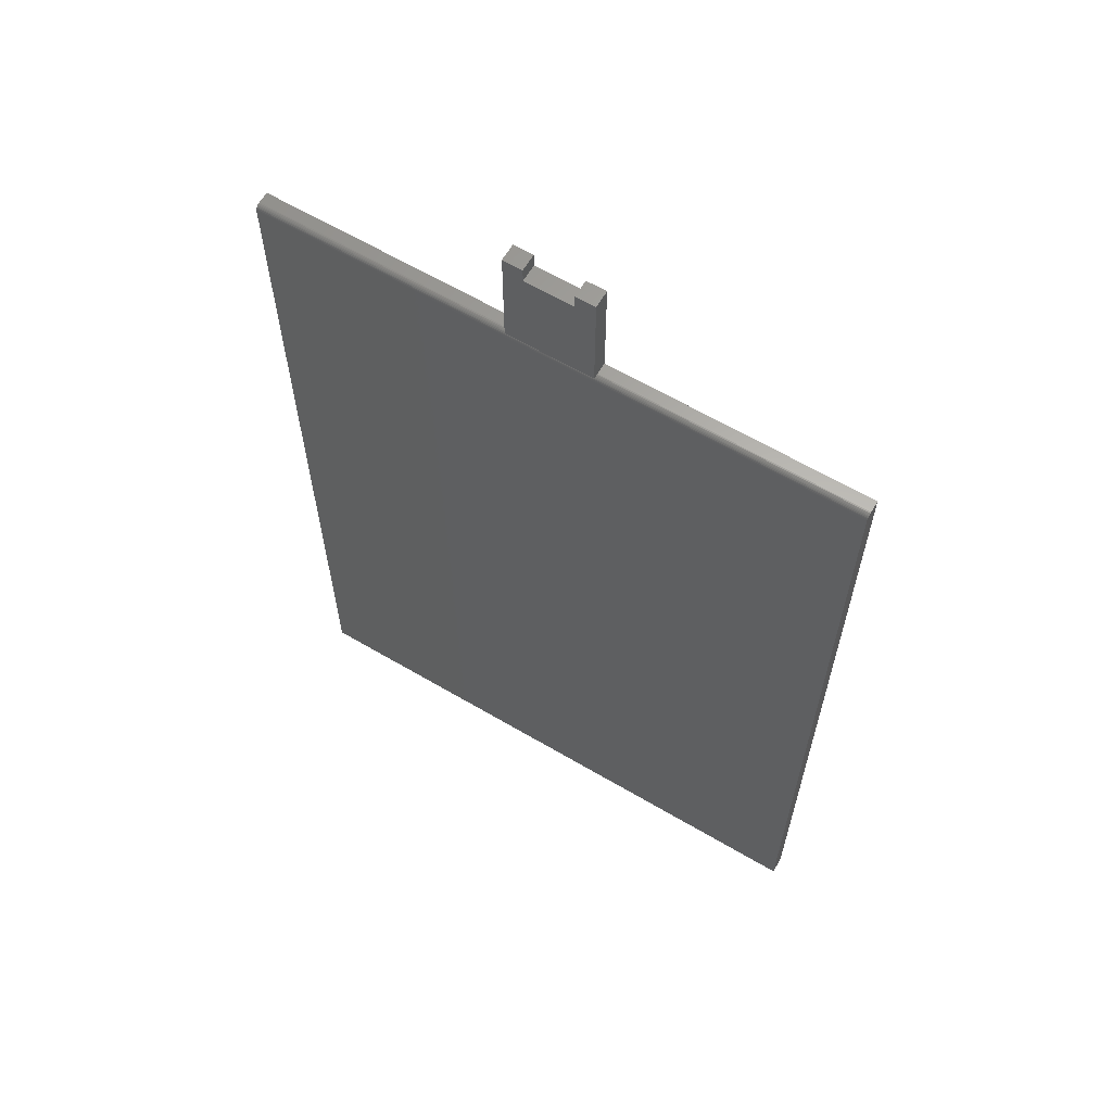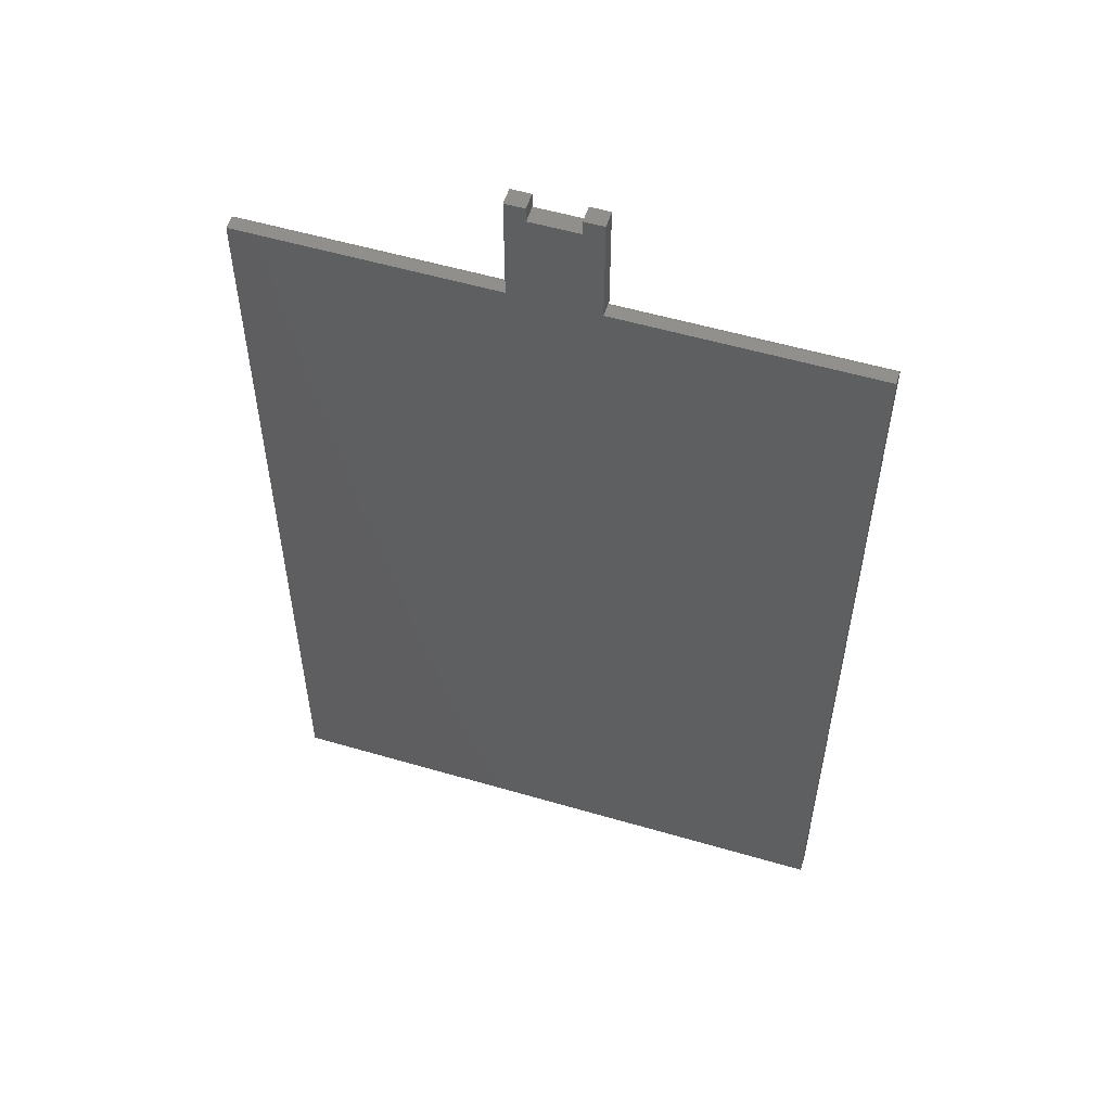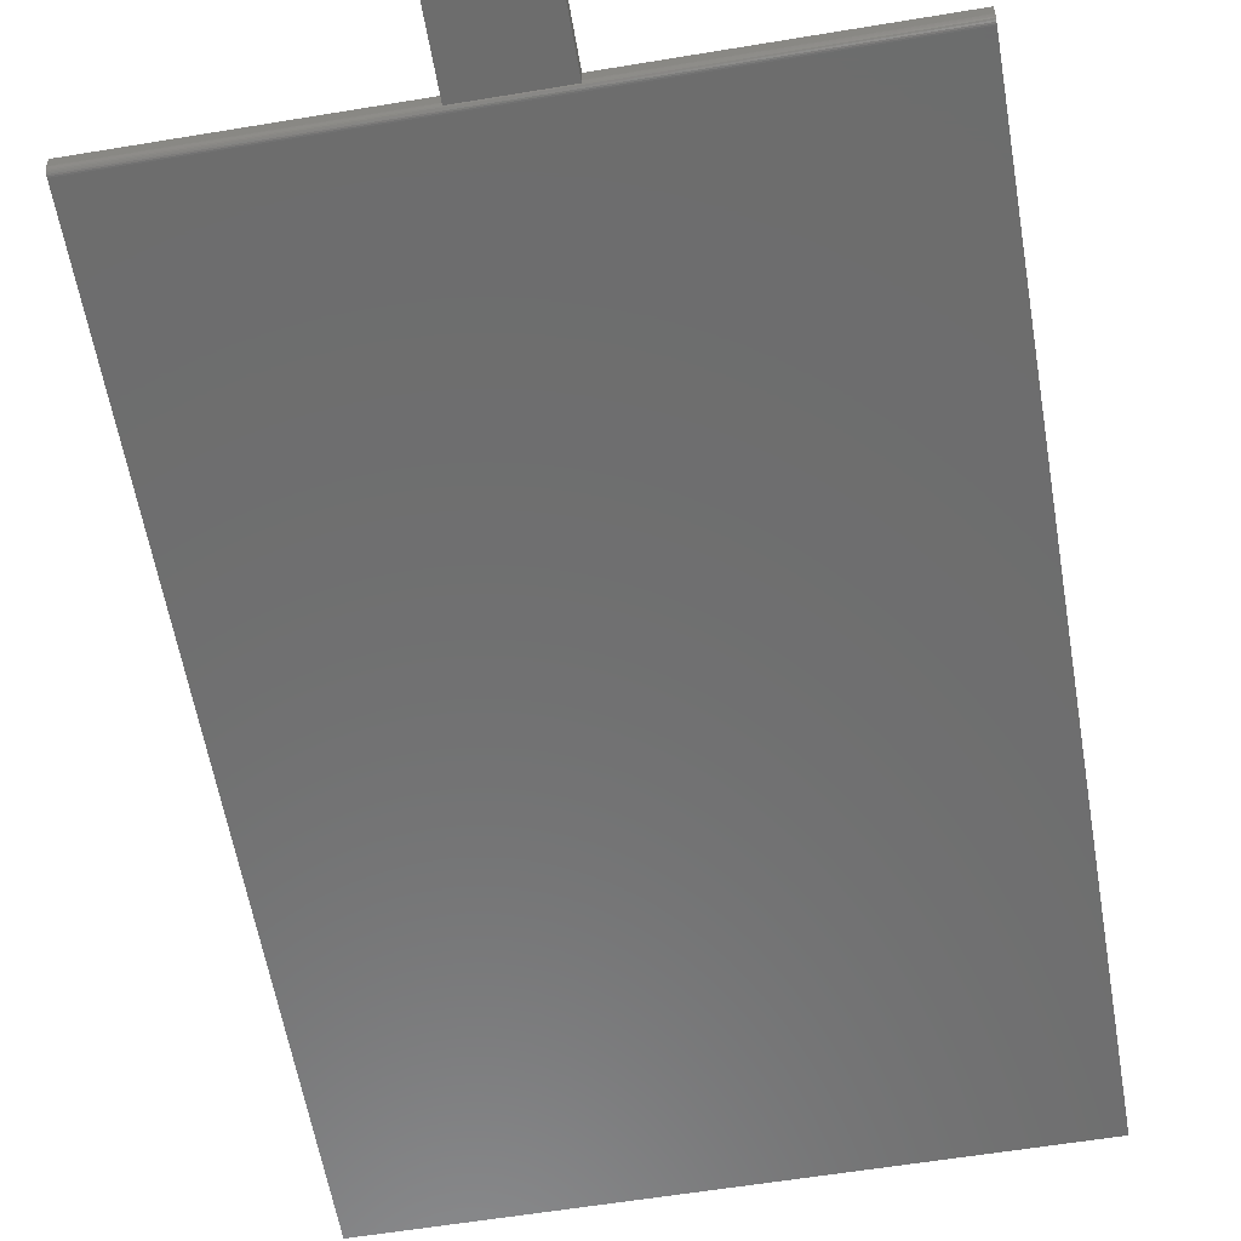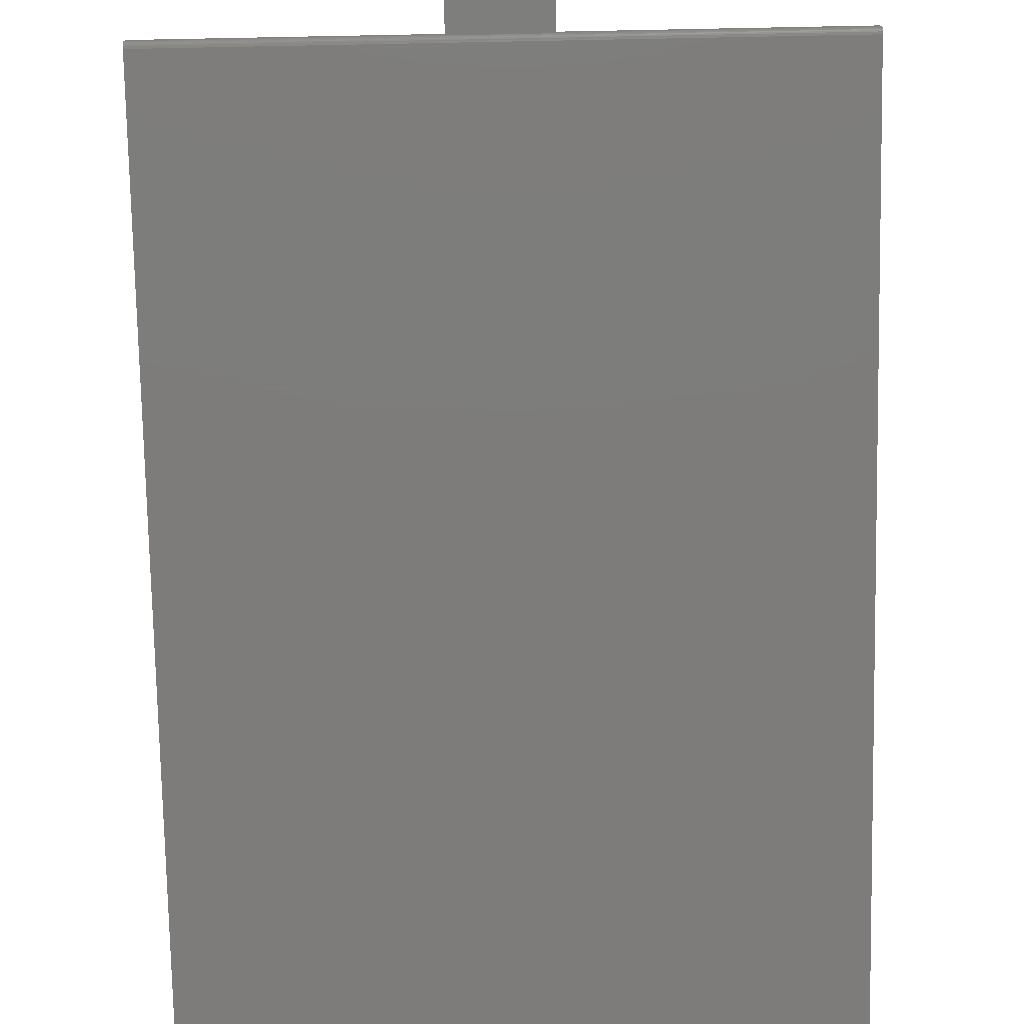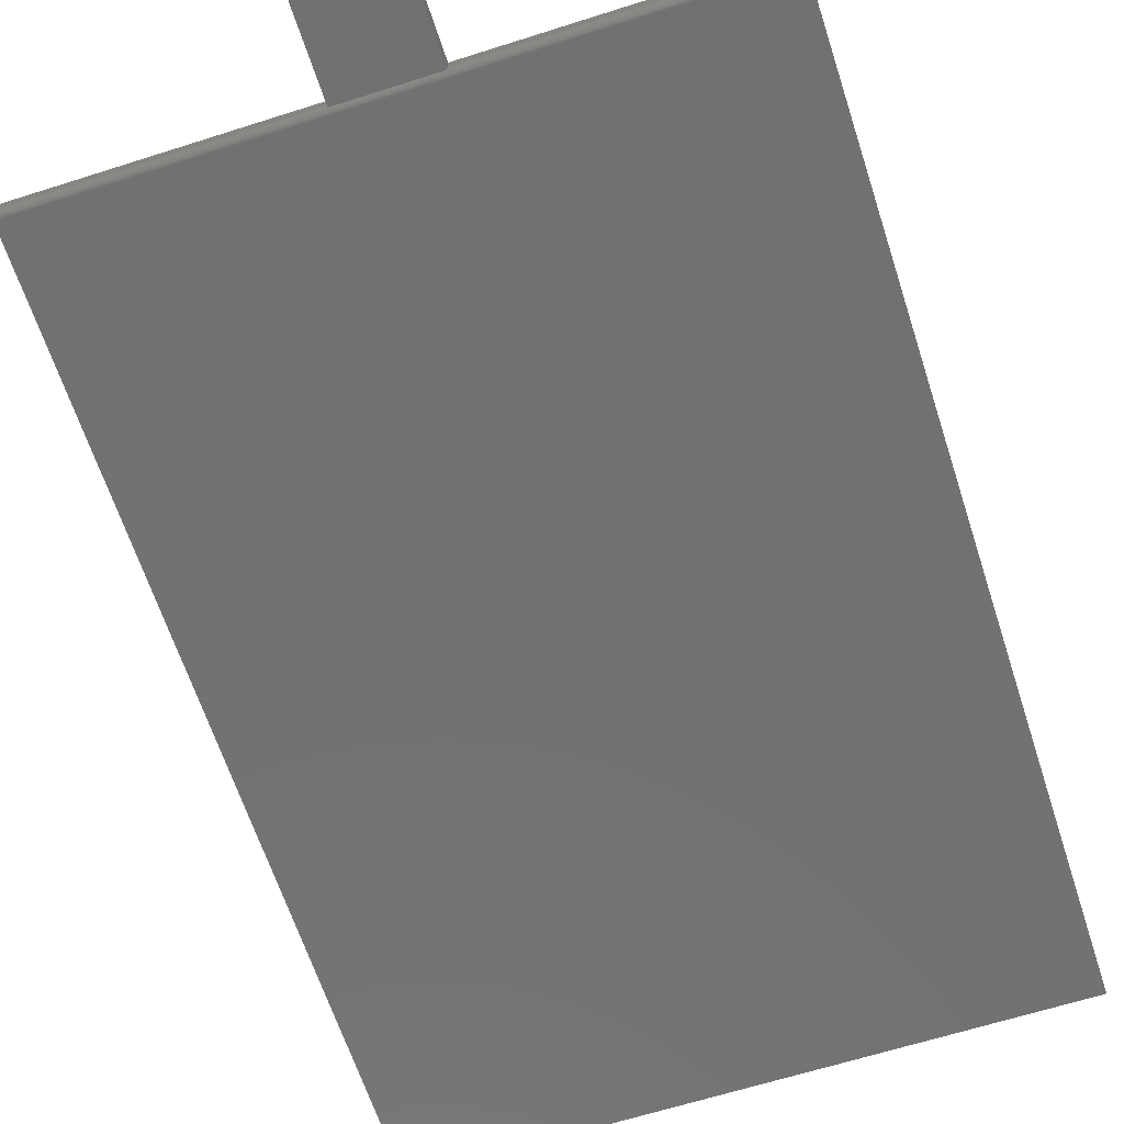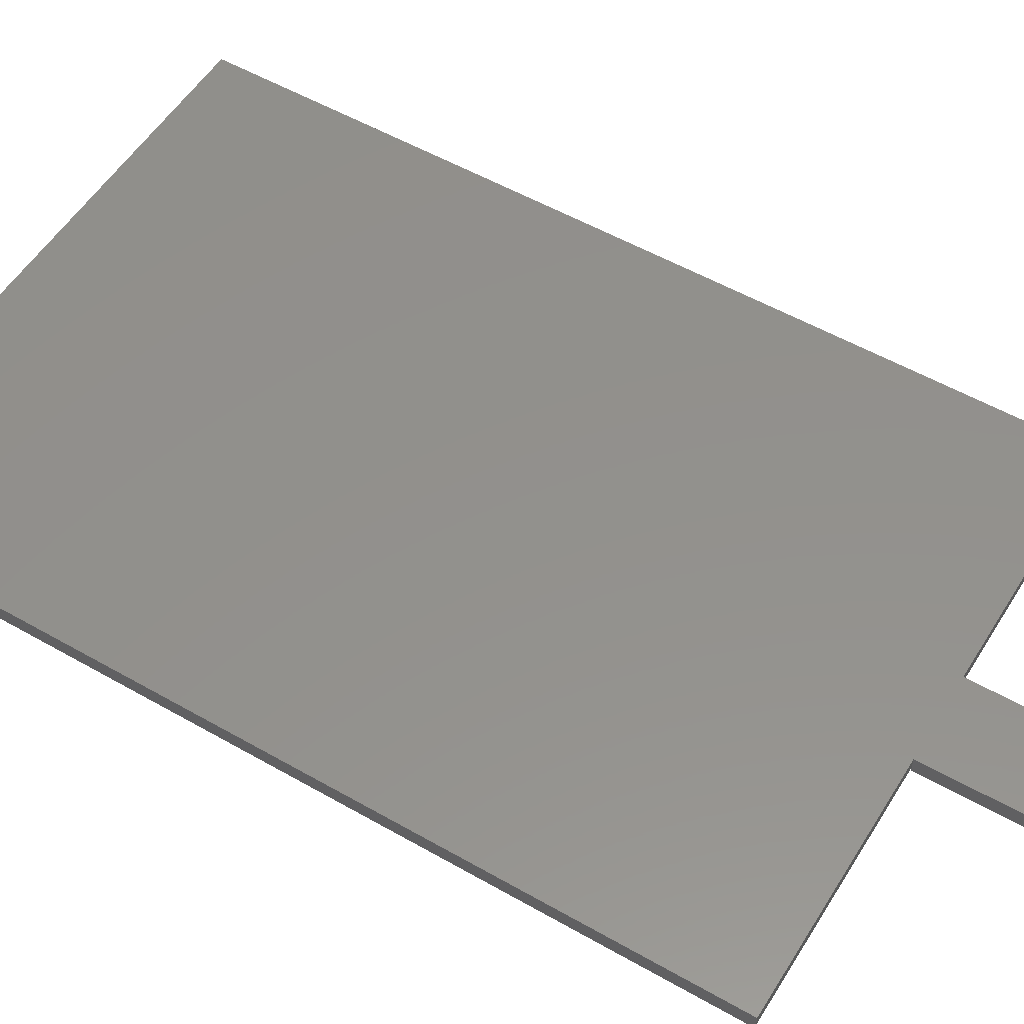
<metadata>
{"format":"stl","ext":"stl","renderer":"f3d","projection":"perspective","resolution":1024,"background":"white","views":[{"elev":63.4,"azim":30.7,"up":"+Z"},{"elev":55.3,"azim":-162.9,"up":"+Z"},{"elev":-59.3,"azim":9.7,"up":"+Y"},{"elev":-76.1,"azim":1.1,"up":"+Y"},{"elev":-63.8,"azim":17.9,"up":"+Y"},{"elev":54.1,"azim":-58.7,"up":"+Y"}]}
</metadata>
<code>
# stl→obj: 46 verts, 88 faces
v 0.05625 1.592e-16 0.6016
v 0.02969 1.72e-16 0.7297
v 0.05625 1.757e-16 0.75
v 0.02969 1.743e-16 0.75
v -0.03594 1.684e-16 0.7297
v -0.0625 1.527e-16 0.6016
v -0.0625 1.691e-16 0.75
v -0.03594 1.706e-16 0.75
v -0.4062 0 -0.6016
v -0.4062 1.336e-16 0.6016
v -0.06431 1.526e-16 0.6016
v 0.06234 1.596e-16 0.6016
v 0.4043 1.786e-16 0.6016
v 0.4043 4.499e-17 -0.6016
v -0.03594 -0.02344 0.75
v -0.0625 -0.02344 0.75
v -0.03594 -0.02344 0.7297
v 0.02969 -0.02344 0.7297
v 0.02969 -0.02344 0.75
v 0.05625 -0.02344 0.75
v -0.0625 -0.02344 0.6016
v -0.0625 -0.01562 0.6016
v 0.05625 -0.02344 0.6016
v 0.05625 -0.01562 0.6016
v 0.06234 -0.01562 0.6016
v -0.06431 -0.01562 0.6016
v -0.4062 -0.02344 0.5938
v 0.4043 -0.02329 0.5953
v -0.4062 -0.02329 0.5953
v 0.4043 -0.02344 0.5938
v 0.4043 -0.01715 0.6014
v -0.4062 -0.01861 0.601
v 0.4043 -0.01861 0.601
v -0.4062 -0.01997 0.6002
v 0.4043 -0.01997 0.6002
v -0.4062 -0.02115 0.5993
v 0.4043 -0.02115 0.5993
v -0.4062 -0.02212 0.5981
v 0.4043 -0.02212 0.5981
v -0.4062 -0.02284 0.5967
v 0.4043 -0.02284 0.5967
v -0.4062 -0.01715 0.6014
v 0.4043 -0.01562 0.6016
v -0.4062 -0.01562 0.6016
v -0.4062 -0.02344 -0.6016
v 0.4043 -0.02344 -0.6016
f 1 2 3
f 2 4 3
f 5 2 1
f 5 1 6
f 5 6 7
f 5 7 8
f 9 10 11
f 9 11 6
f 9 6 1
f 9 1 12
f 9 12 13
f 9 13 14
f 15 8 16
f 16 8 7
f 5 8 17
f 17 8 15
f 18 2 17
f 17 2 5
f 4 2 19
f 19 2 18
f 20 3 19
f 19 3 4
f 21 22 23
f 23 22 24
f 25 12 24
f 24 12 1
f 22 6 26
f 26 6 11
f 27 28 29
f 27 30 28
f 31 32 33
f 32 34 33
f 33 34 35
f 34 36 35
f 35 36 37
f 36 38 37
f 37 38 39
f 38 40 39
f 39 40 41
f 40 29 41
f 41 29 28
f 42 32 31
f 42 31 43
f 42 43 25
f 42 25 24
f 42 24 22
f 42 22 26
f 42 26 44
f 7 6 16
f 16 6 22
f 16 22 21
f 24 3 23
f 24 1 3
f 23 3 20
f 20 18 23
f 20 19 18
f 17 15 16
f 17 16 21
f 17 21 23
f 17 23 18
f 45 46 27
f 27 46 30
f 27 29 38
f 38 29 40
f 34 38 36
f 9 45 27
f 9 27 38
f 9 38 34
f 9 34 32
f 9 32 42
f 9 42 44
f 9 44 10
f 26 11 44
f 44 11 10
f 43 13 25
f 25 13 12
f 39 35 37
f 30 46 14
f 13 35 39
f 13 39 41
f 13 41 28
f 13 28 30
f 13 30 14
f 35 13 43
f 35 43 31
f 35 31 33
f 45 9 46
f 46 9 14

</code>
